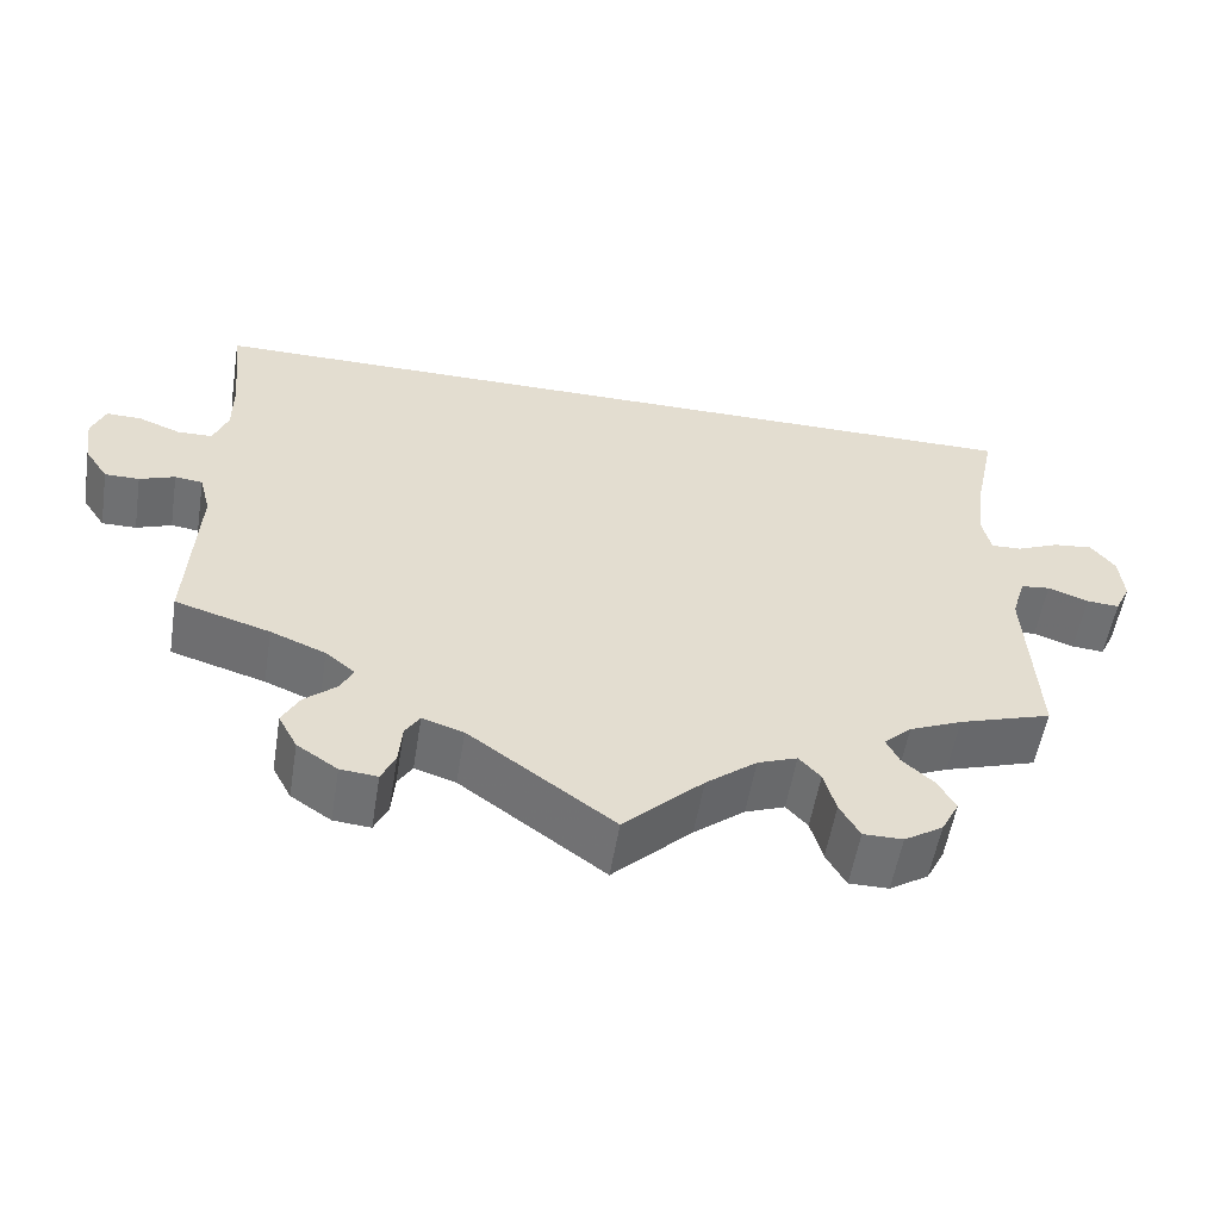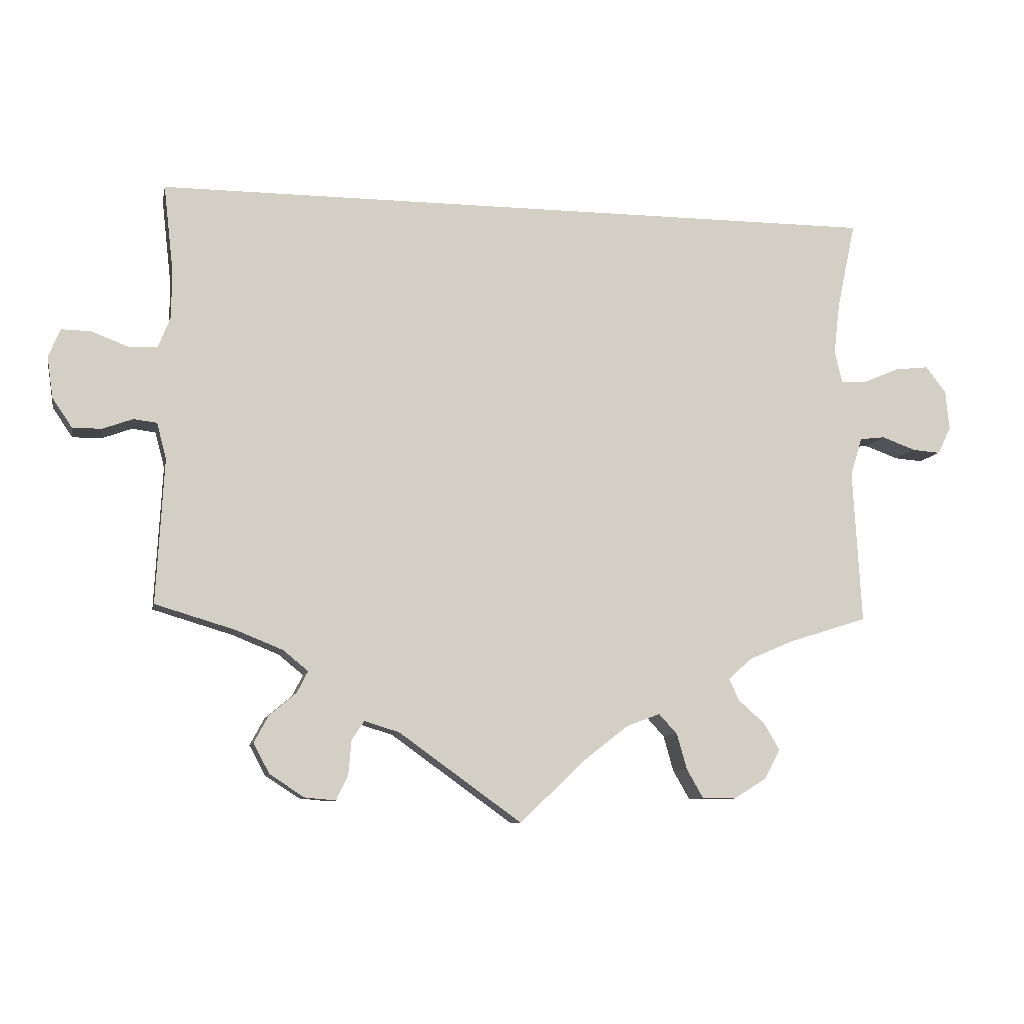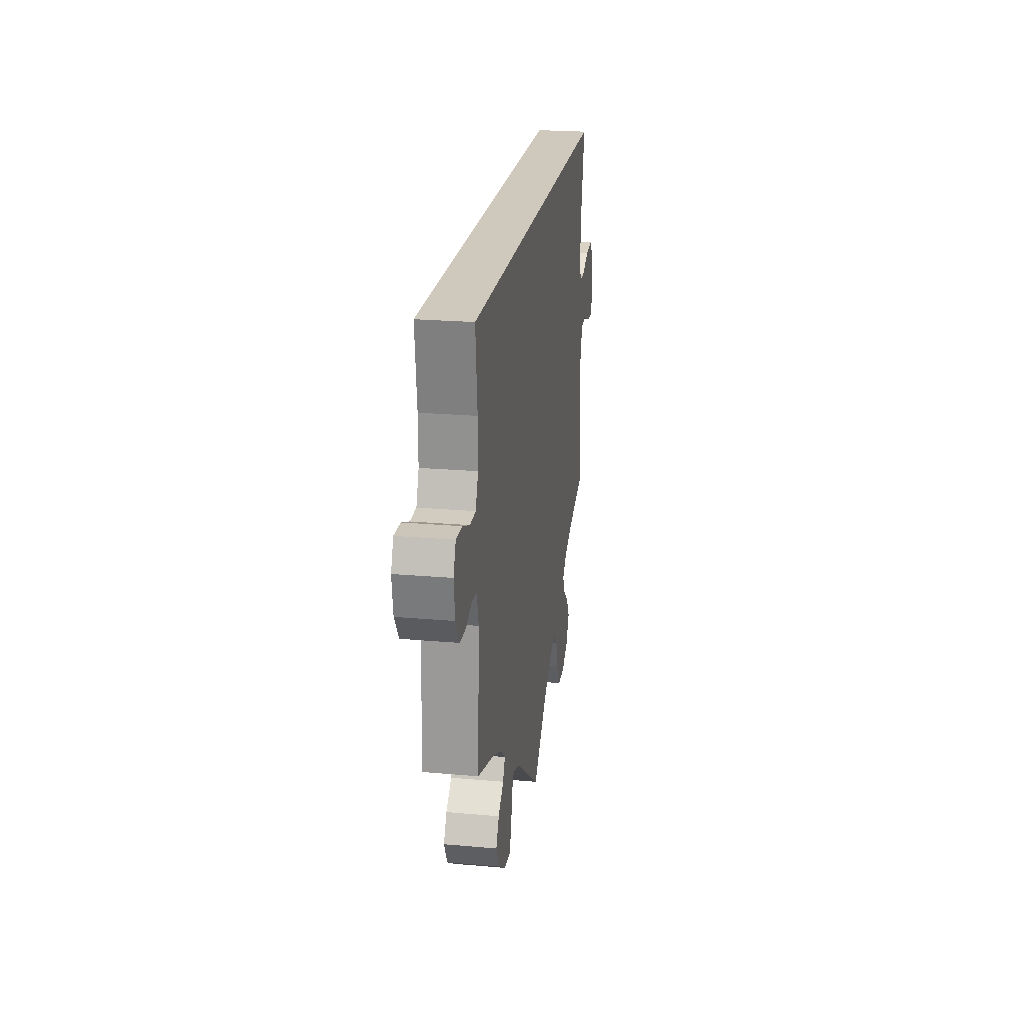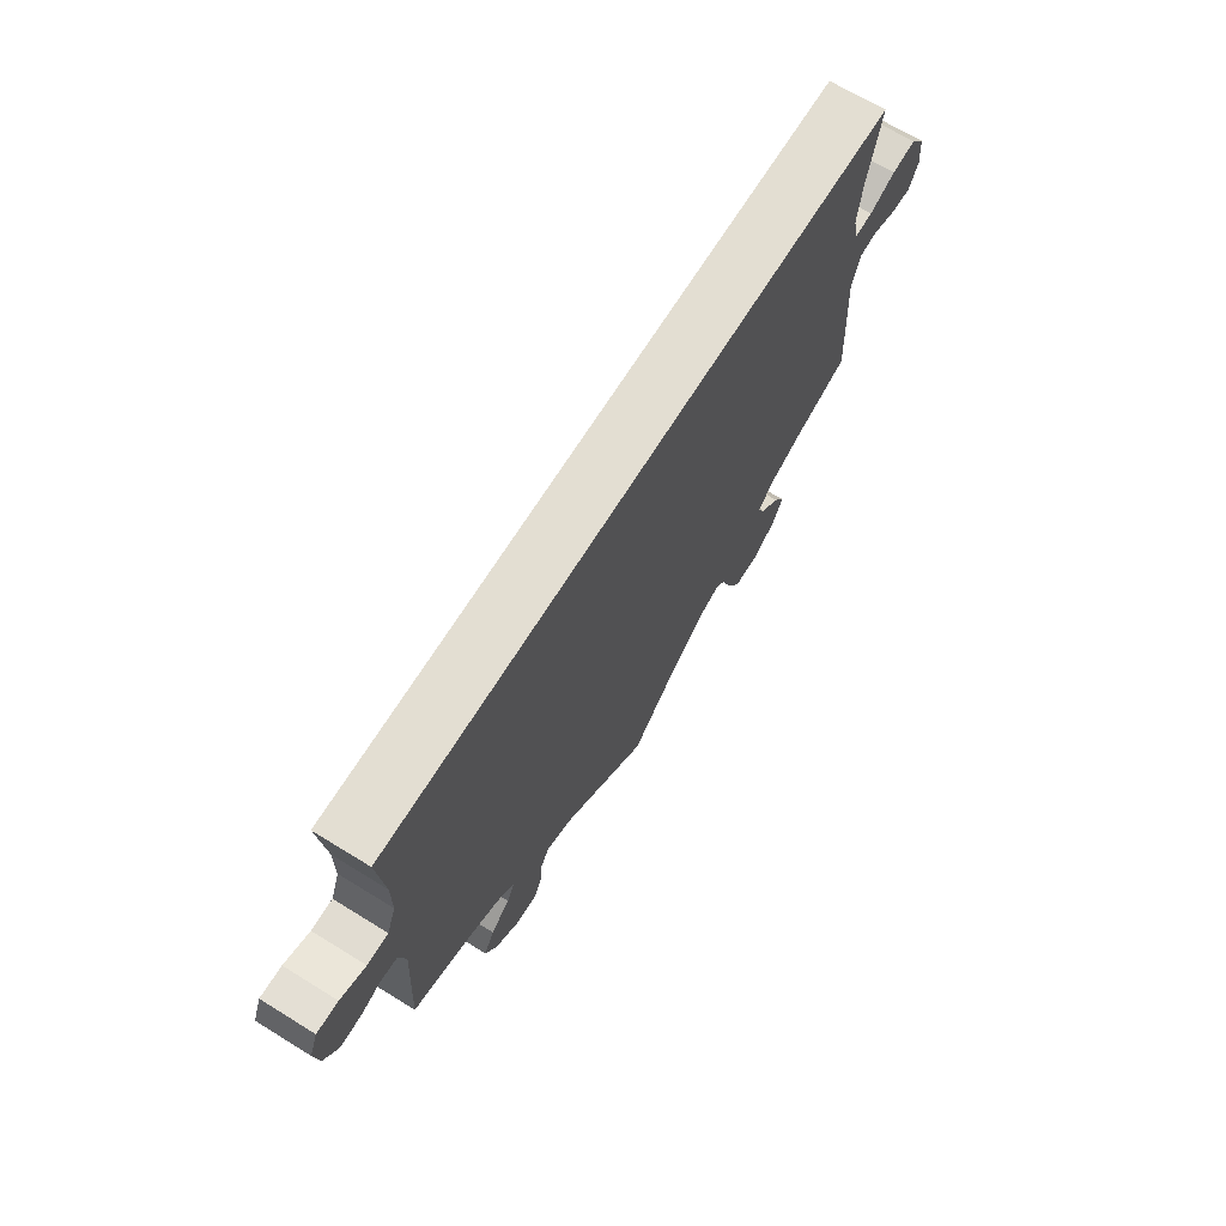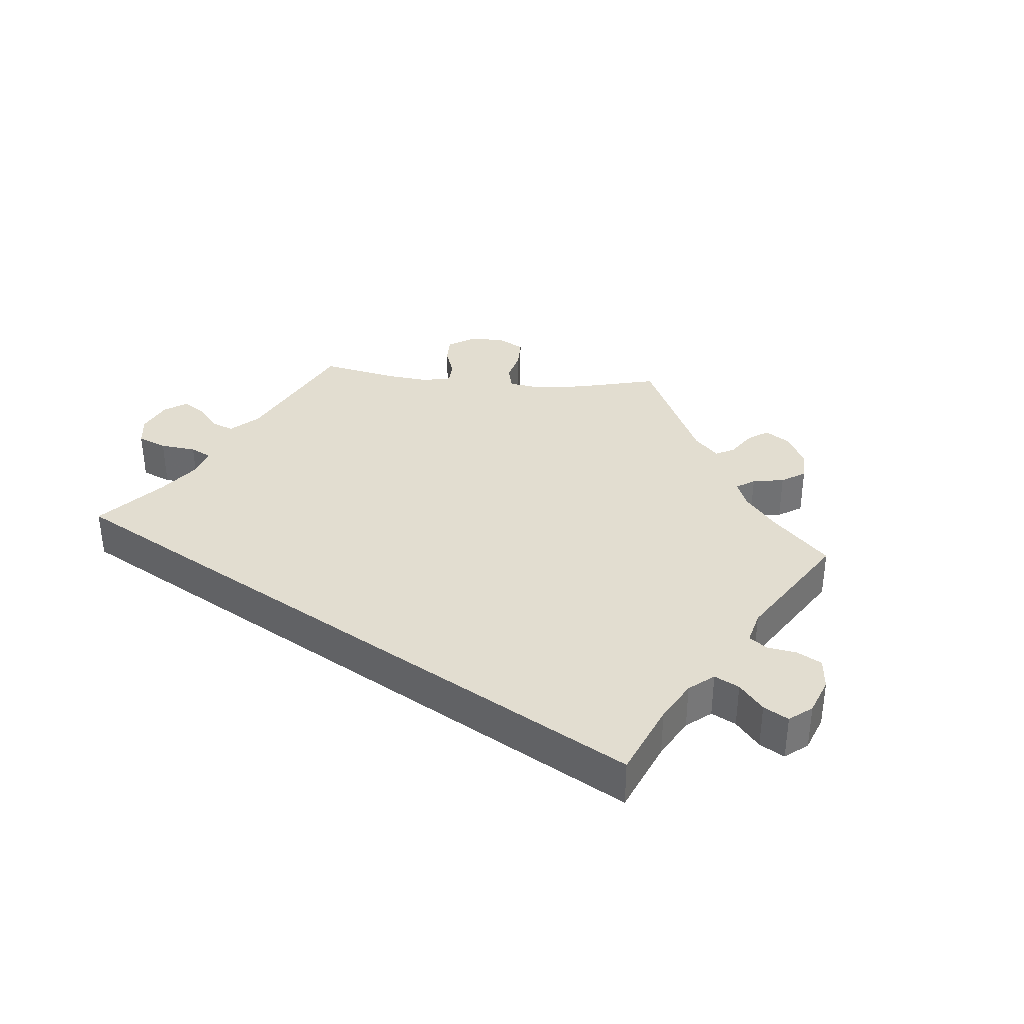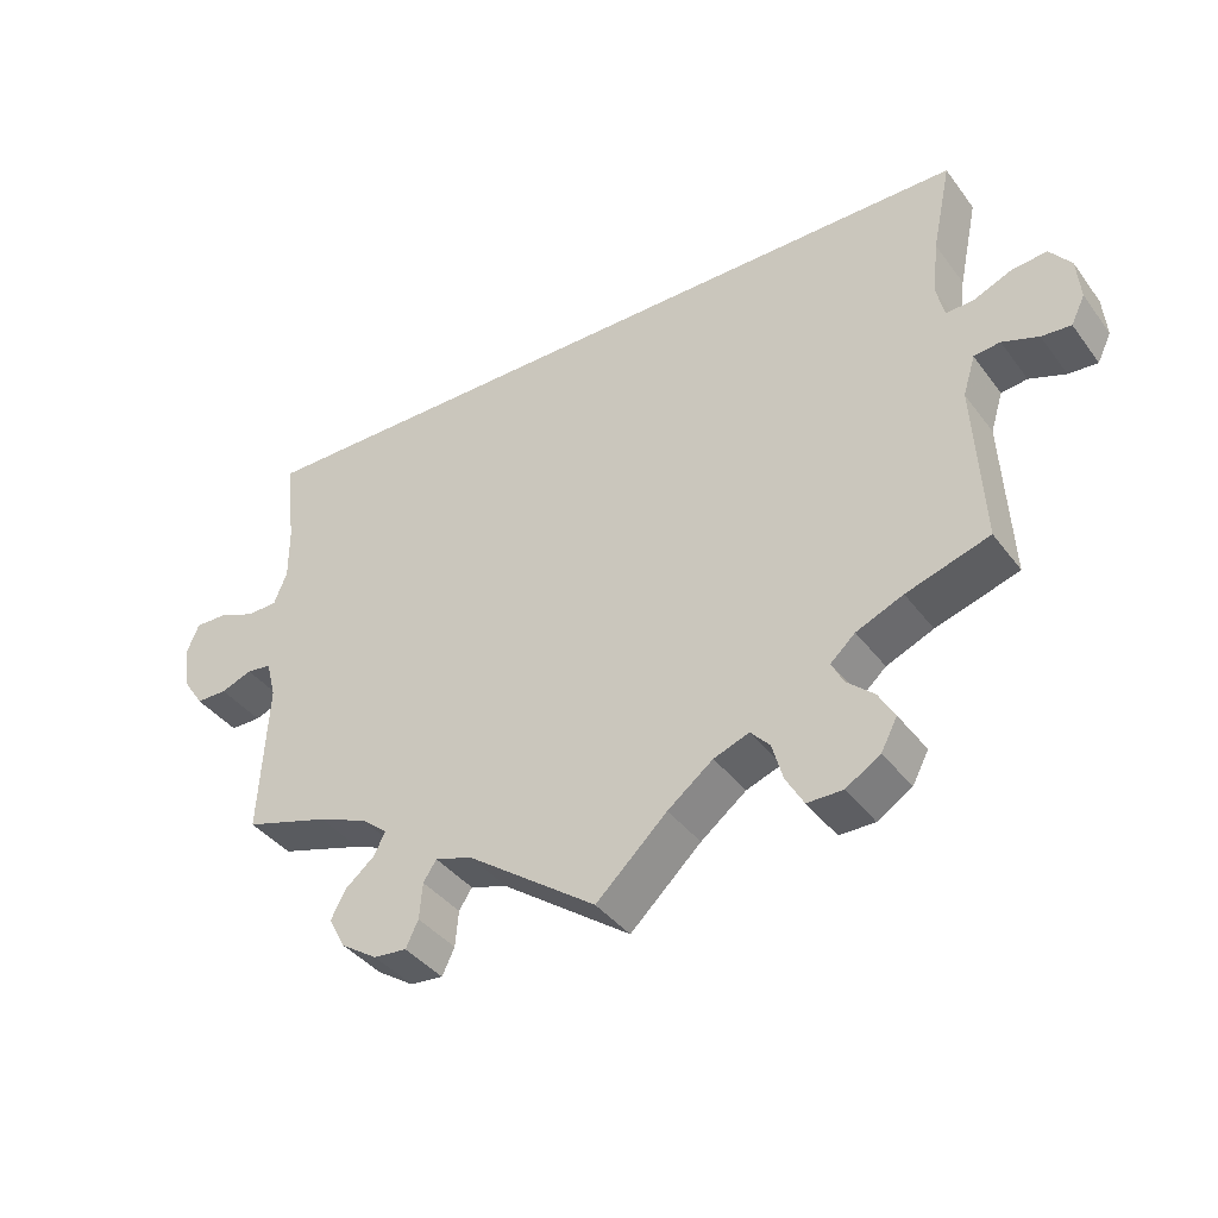
<metadata>
{"format":"obj","ext":"obj","renderer":"f3d","projection":"perspective","resolution":1024,"background":"white","views":[{"elev":-54.8,"azim":170.8,"up":"+Z"},{"elev":-8.8,"azim":168.7,"up":"+Z"},{"elev":22.4,"azim":98.8,"up":"+Z"},{"elev":67.7,"azim":121.7,"up":"+Z"},{"elev":35.1,"azim":35.3,"up":"+Y"},{"elev":-39.2,"azim":-147.2,"up":"+Z"}]}
</metadata>
<code>
v -0.092 0.07 -0.491
v -0.151 0.07 -0.445
v -0.197 0.07 -0.428
v -0.222 0.07 -0.455
v -0.236 0.07 -0.504
v -0.259 0.07 -0.544
v -0.305 0.07 -0.544
v -0.35 0.07 -0.516
v -0.371 0.07 -0.476
v -0.35 0.07 -0.44
v -0.314 0.07 -0.408
v -0.299 0.07 -0.378
v -0.331 0.07 -0.349
v -0.392 0.07 -0.323
v -0.5 0.07 -0.289
v -0.488 0.07 -0.079
v -0.504 0.07 -0.027
v -0.538 0.07 -0.023
v -0.585 0.07 -0.04
v -0.623 0.07 -0.043
v -0.641 0.07 -0.006
v -0.636 0.07 0.048
v -0.608 0.07 0.084
v -0.562 0.07 0.079
v -0.512 0.07 0.058
v -0.477 0.07 0.057
v -0.467 0.07 0.101
v -0.475 0.07 0.171
v -0.5 0.07 0.289
v 0.501 0.07 0.29
v 0.488 0.07 0.174
v 0.488 0.07 0.106
v 0.505 0.07 0.063
v 0.545 0.07 0.062
v 0.594 0.07 0.081
v 0.635 0.07 0.082
v 0.651 0.07 0.043
v 0.643 0.07 -0.013
v 0.616 0.07 -0.053
v 0.576 0.07 -0.053
v 0.535 0.07 -0.038
v 0.503 0.07 -0.042
v 0.49 0.07 -0.091
v 0.501 0.07 -0.289
v 0.391 0.07 -0.322
v 0.327 0.07 -0.348
v 0.293 0.07 -0.376
v 0.308 0.07 -0.405
v 0.345 0.07 -0.436
v 0.365 0.07 -0.473
v 0.343 0.07 -0.514
v 0.296 0.07 -0.545
v 0.253 0.07 -0.549
v 0.237 0.07 -0.515
v 0.233 0.07 -0.468
v 0.216 0.07 -0.442
v 0.168 0.07 -0.457
v 0 0.07 -0.578
v -0.092 0 -0.491
v -0.151 0 -0.445
v -0.197 0 -0.428
v -0.222 0 -0.455
v -0.236 0 -0.504
v -0.259 0 -0.544
v -0.305 0 -0.544
v -0.35 0 -0.516
v -0.371 0 -0.476
v -0.35 0 -0.44
v -0.314 0 -0.408
v -0.299 0 -0.378
v -0.331 0 -0.349
v -0.392 0 -0.323
v -0.5 0 -0.289
v -0.488 0 -0.079
v -0.504 0 -0.027
v -0.538 0 -0.023
v -0.585 0 -0.04
v -0.623 0 -0.043
v -0.641 0 -0.006
v -0.636 0 0.048
v -0.608 0 0.084
v -0.562 0 0.079
v -0.512 0 0.058
v -0.477 0 0.057
v -0.467 0 0.101
v -0.475 0 0.171
v -0.5 0 0.289
v 0.501 0 0.29
v 0.488 0 0.174
v 0.488 0 0.106
v 0.505 0 0.063
v 0.545 0 0.062
v 0.594 0 0.081
v 0.635 0 0.082
v 0.651 0 0.043
v 0.643 0 -0.013
v 0.616 0 -0.053
v 0.576 0 -0.053
v 0.535 0 -0.038
v 0.503 0 -0.042
v 0.49 0 -0.091
v 0.501 0 -0.289
v 0.391 0 -0.322
v 0.327 0 -0.348
v 0.293 0 -0.376
v 0.308 0 -0.405
v 0.345 0 -0.436
v 0.365 0 -0.473
v 0.343 0 -0.514
v 0.296 0 -0.545
v 0.253 0 -0.549
v 0.237 0 -0.515
v 0.233 0 -0.468
v 0.216 0 -0.442
v 0.168 0 -0.457
v 0 0 -0.578
f 57 58 1
f 56 57 1 2
f 52 53 54 55
f 52 55 56
f 51 52 56
f 48 49 50 51
f 47 48 51 56
f 43 44 45
f 42 43 45 46
f 38 39 40 41
f 38 41 42
f 37 38 42
f 34 35 36 37
f 33 34 37 42
f 32 33 42 46
f 28 29 30 31
f 27 28 31 32
f 26 27 32 46
f 22 23 24 25
f 18 19 20 21
f 17 18 21 22
f 14 15 16
f 13 14 16 17
f 12 13 17
f 8 9 10 11
f 8 11 12
f 7 8 12
f 4 5 6 7
f 3 4 7 12
f 47 56 2 3
f 17 22 25 26
f 17 26 46 47
f 3 12 17 47
f 59 116 115
f 60 59 115 114
f 113 112 111 110
f 114 113 110
f 114 110 109
f 109 108 107 106
f 114 109 106 105
f 103 102 101
f 104 103 101 100
f 99 98 97 96
f 100 99 96
f 100 96 95
f 95 94 93 92
f 100 95 92 91
f 104 100 91 90
f 89 88 87 86
f 90 89 86 85
f 104 90 85 84
f 83 82 81 80
f 79 78 77 76
f 80 79 76 75
f 74 73 72
f 75 74 72 71
f 75 71 70
f 69 68 67 66
f 70 69 66
f 70 66 65
f 65 64 63 62
f 70 65 62 61
f 61 60 114 105
f 84 83 80 75
f 105 104 84 75
f 105 75 70 61
f 1 59 60 2
f 2 60 61 3
f 3 61 62 4
f 4 62 63 5
f 5 63 64 6
f 6 64 65 7
f 7 65 66 8
f 8 66 67 9
f 9 67 68 10
f 10 68 69 11
f 11 69 70 12
f 12 70 71 13
f 13 71 72 14
f 14 72 73 15
f 15 73 74 16
f 16 74 75 17
f 17 75 76 18
f 18 76 77 19
f 19 77 78 20
f 20 78 79 21
f 21 79 80 22
f 22 80 81 23
f 23 81 82 24
f 24 82 83 25
f 25 83 84 26
f 26 84 85 27
f 27 85 86 28
f 28 86 87 29
f 29 87 88 30
f 30 88 89 31
f 31 89 90 32
f 32 90 91 33
f 33 91 92 34
f 34 92 93 35
f 35 93 94 36
f 36 94 95 37
f 37 95 96 38
f 38 96 97 39
f 39 97 98 40
f 40 98 99 41
f 41 99 100 42
f 42 100 101 43
f 43 101 102 44
f 44 102 103 45
f 45 103 104 46
f 46 104 105 47
f 47 105 106 48
f 48 106 107 49
f 49 107 108 50
f 50 108 109 51
f 51 109 110 52
f 52 110 111 53
f 53 111 112 54
f 54 112 113 55
f 55 113 114 56
f 56 114 115 57
f 57 115 116 58
f 58 116 59 1

</code>
